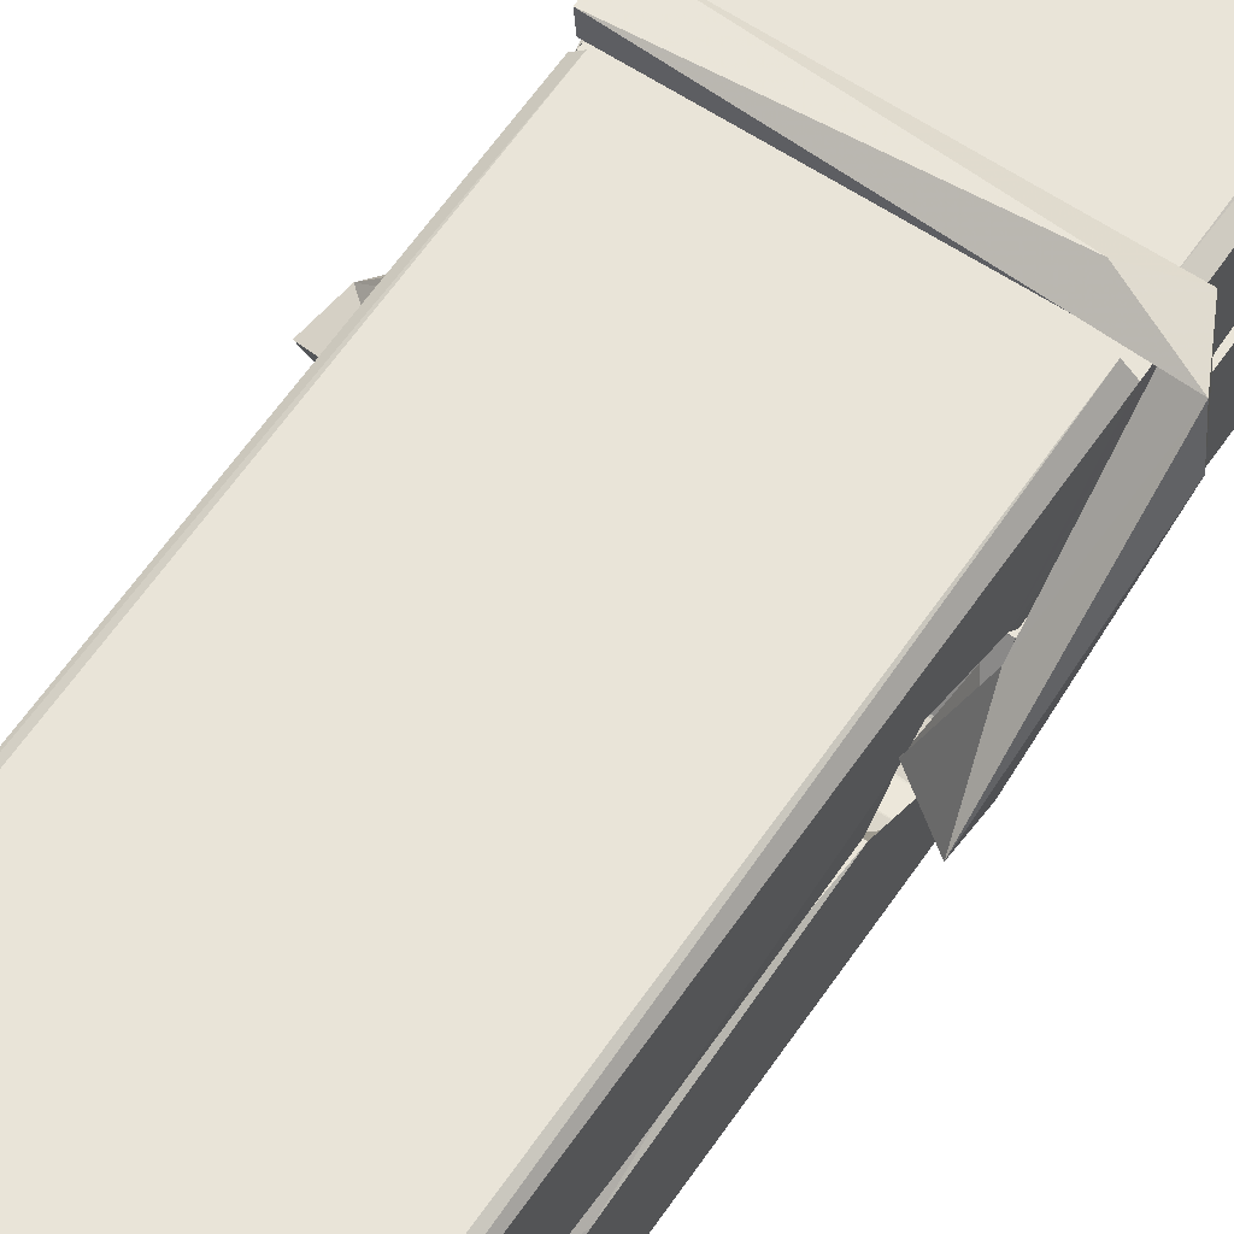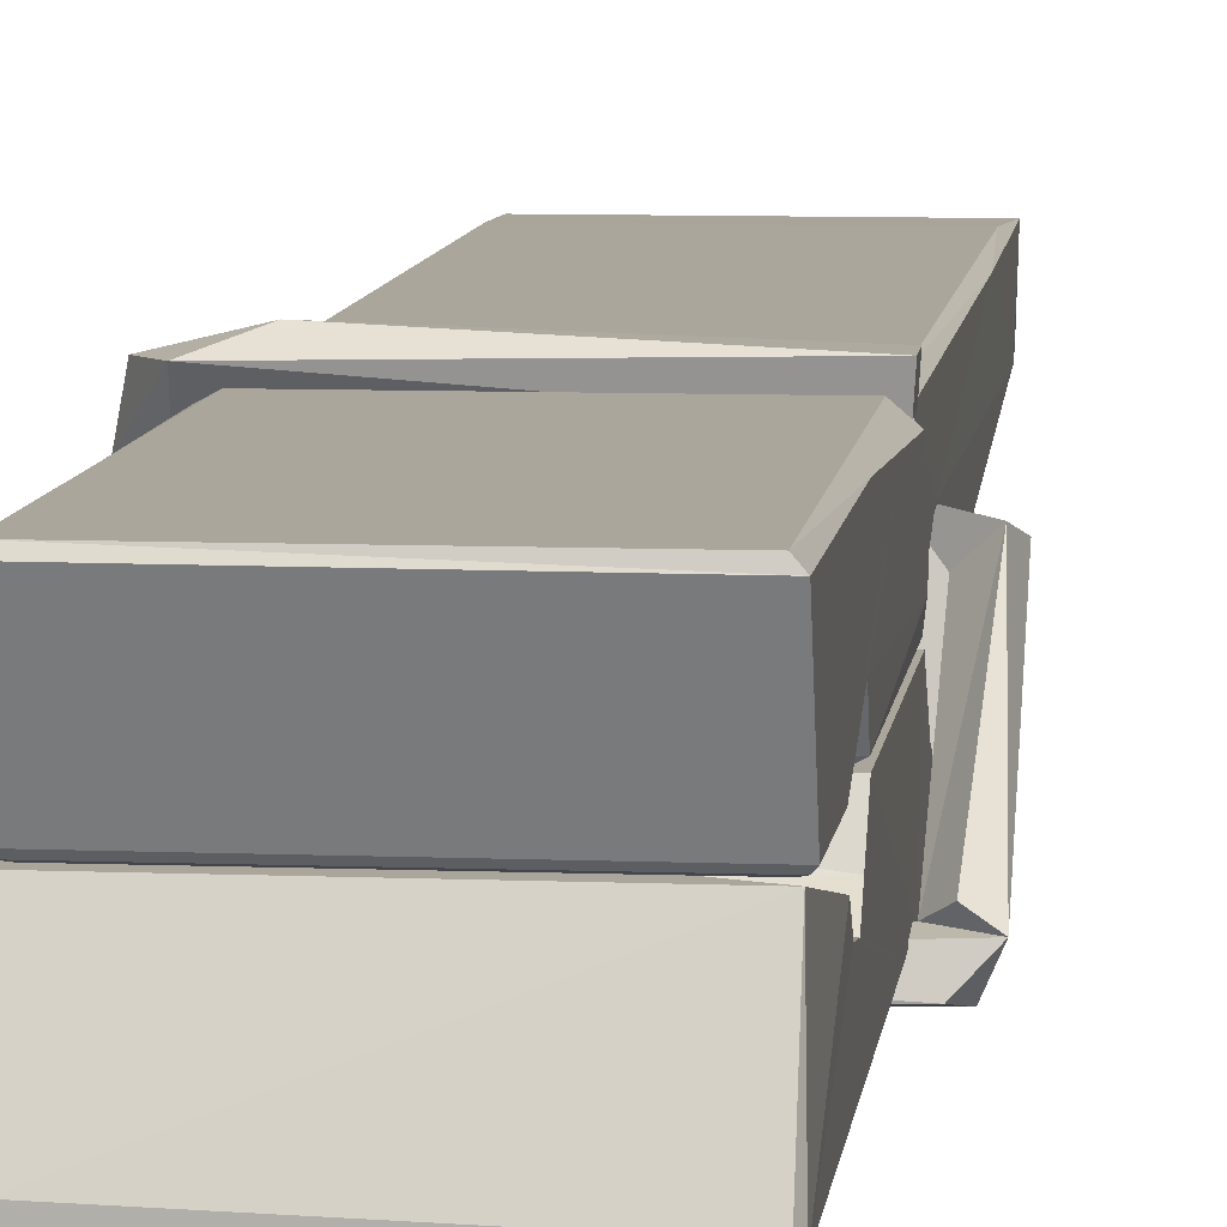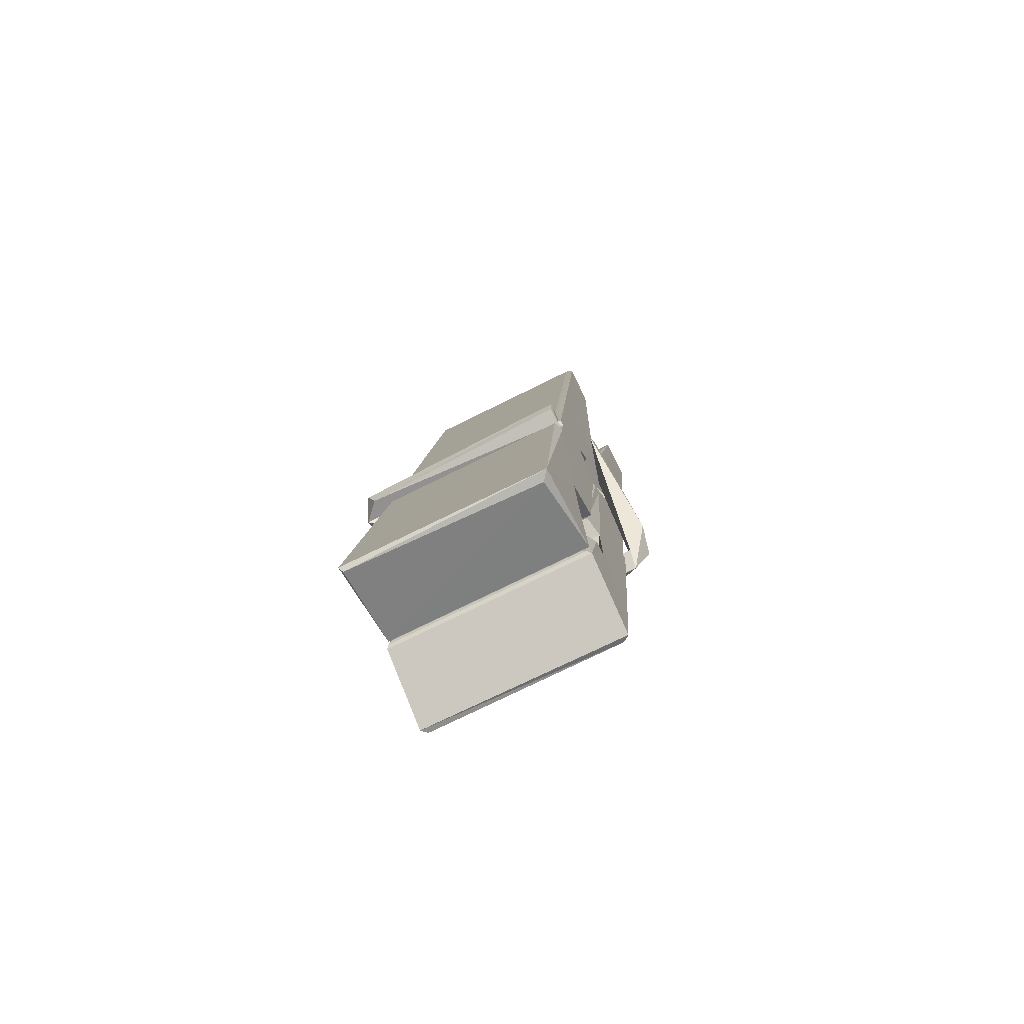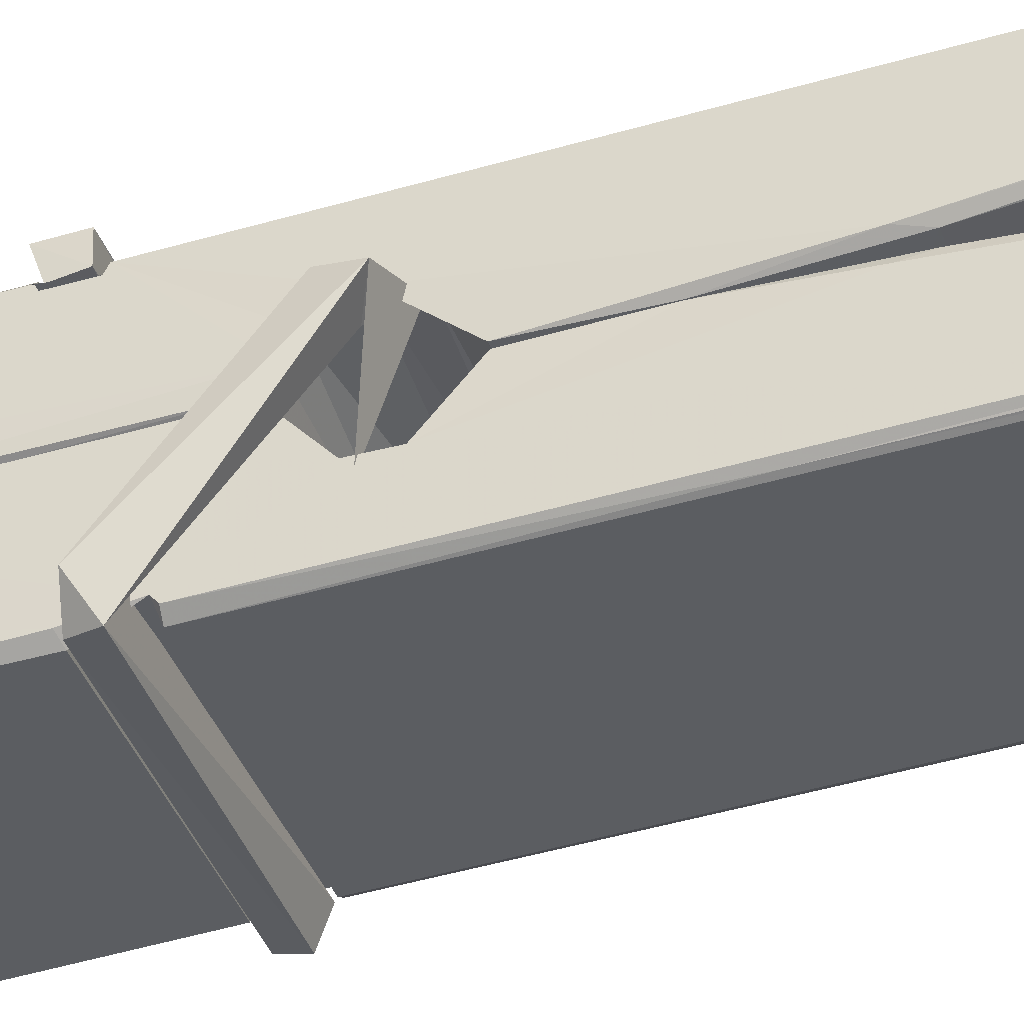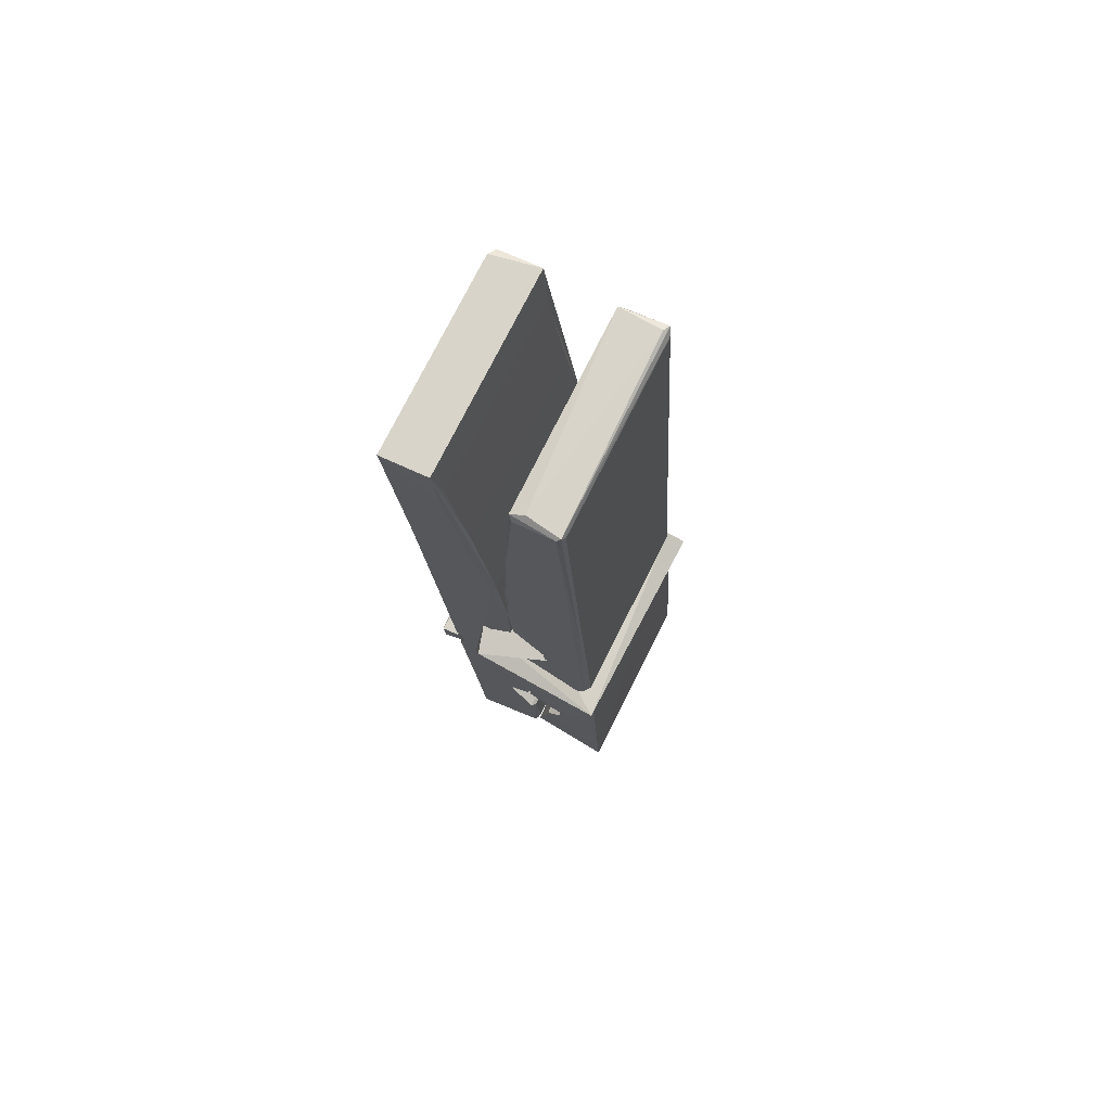
<metadata>
{"format":"obj","ext":"obj","renderer":"f3d","projection":"perspective","resolution":1024,"background":"white","views":[{"elev":64.6,"azim":-144.7,"up":"+Z"},{"elev":3.9,"azim":7.8,"up":"+Z"},{"elev":-77.4,"azim":-153.2,"up":"+Y"},{"elev":-35.7,"azim":108.7,"up":"+Z"},{"elev":77.5,"azim":117.1,"up":"+Y"}]}
</metadata>
<code>
v 1.813 9.819 -9.183
v 1.976 9.853 -9.242
v 1.814 9.851 -9.244
v 1.818 9.855 -9.244
v 1.801 10.4 -9.199
v 1.802 10.48 -9.187
v 1.8 10.57 -9.169
v 1.805 10.37 -9.205
v 1.958 10.58 -9.168
v 1.799 10.57 -9.126
v 1.799 10.34 -9.206
v 1.792 10.61 -9.163
v 1.972 9.988 -9.234
v 1.806 10.09 -9.164
v 1.803 10.17 -9.211
v 1.809 9.922 -9.23
v 1.81 9.929 -9.217
v 1.808 9.977 -9.221
v 1.974 9.935 -9.215
v 1.968 9.956 -9.208
v 1.814 9.938 -9.21
v 1.967 10.2 -9.191
v 1.963 10.22 -9.195
v 1.802 10.22 -9.198
v 1.803 10.23 -9.217
v 1.965 10.24 -9.218
v 1.81 10.12 -9.158
v 1.953 10.58 -9.171
v 1.955 10.61 -9.164
v 1.959 10.37 -9.206
v 1.968 10.18 -9.201
v 1.967 10.17 -9.221
v 1.968 10.18 -9.212
v 1.967 9.991 -9.236
v 1.974 9.856 -9.245
v 1.971 9.859 -9.246
v 1.974 10.1 -9.169
v 1.813 10.09 -9.16
v 1.953 10.58 -9.127
v 1.955 10.48 -9.188
v 1.803 10.19 -9.19
v 1.812 9.985 -9.235
v 1.819 9.957 -9.207
v 1.974 9.923 -9.238
v 1.807 10.29 -9.213
v 1.961 10.3 -9.214
v 1.802 10.21 -9.191
v 1.792 10.6 -9.128
v 1.799 10.61 -9.124
v 1.957 10.61 -9.125
v 1.961 10.45 -9.139
v 1.97 10.12 -9.163
v 1.97 9.92 -9.241
v 1.977 9.824 -9.185
v 1.973 9.825 -9.181
v 1.818 9.821 -9.179
v 1.811 9.849 -9.241
v 1.963 10.36 -9.204
v 1.973 9.976 -9.216
v 1.808 10.17 -9.222
v 1.963 10.17 -9.224
v 1.97 10.12 -9.168
v 1.803 10.16 -9.219
v 1.97 10.1 -9.166
v 1.965 10.1 -9.161
v 1.815 9.916 -9.24
v 1.805 10.12 -9.166
v 1.805 10.1 -9.168
v 1.965 10.12 -9.16
v 1.795 10.61 -9.219
v 1.973 9.855 -9.247
v 1.802 10.37 -9.212
v 1.799 10.48 -9.215
v 1.957 10.61 -9.224
v 1.956 10.62 -9.256
v 1.963 10.36 -9.218
v 1.961 10.37 -9.214
v 1.958 10.48 -9.217
v 1.798 10.35 -9.217
v 1.808 9.985 -9.236
v 1.973 9.99 -9.237
v 1.974 9.931 -9.257
v 1.808 9.967 -9.267
v 1.807 10.11 -9.295
v 1.972 9.98 -9.258
v 1.806 10.2 -9.251
v 1.963 10.23 -9.242
v 1.809 10.23 -9.237
v 1.967 10.21 -9.25
v 1.801 10.23 -9.219
v 1.803 10.19 -9.248
v 1.967 10.18 -9.244
v 1.967 10.19 -9.251
v 1.964 10.24 -9.22
v 1.804 10.17 -9.223
v 1.797 10.61 -9.259
v 1.957 10.37 -9.214
v 1.973 9.947 -9.268
v 1.963 10.11 -9.296
v 1.96 10.32 -9.28
v 1.951 10.61 -9.26
v 1.95 10.62 -9.231
v 1.954 10.62 -9.22
v 1.954 10.48 -9.216
v 1.802 10.21 -9.248
v 1.973 9.964 -9.269
v 1.809 9.932 -9.262
v 1.811 9.851 -9.245
v 1.804 10.29 -9.214
v 1.962 10.3 -9.216
v 1.962 10.14 -9.294
v 1.791 10.61 -9.257
v 1.797 10.62 -9.254
v 1.954 10.62 -9.258
v 1.968 10.14 -9.29
v 1.969 10.11 -9.291
v 1.976 9.837 -9.315
v 1.817 9.83 -9.307
v 1.804 10.11 -9.287
v 1.792 10.61 -9.222
v 1.973 9.832 -9.312
v 1.809 10.14 -9.293
v 1.803 10.14 -9.289
v 1.968 10.17 -9.224
v 1.803 10.13 -9.285
v 1.814 9.917 -9.241
v 1.811 9.831 -9.314
v 1.968 10.14 -9.286
v 1.963 10.11 -9.288
v 1.805 10.13 -9.291
v 1.97 10.13 -9.285
v 1.977 10.12 -9.303
v 1.805 10.11 -9.293
v 1.992 10.12 -9.287
v 1.805 10.12 -9.306
v 1.804 10.13 -9.308
v 1.972 10.1 -9.152
v 1.971 10.1 -9.167
v 1.971 10.2 -9.208
v 1.786 10.12 -9.153
v 1.966 10.2 -9.258
v 1.956 10.22 -9.189
v 1.81 10.17 -9.235
v 1.802 10.22 -9.191
v 1.789 10.22 -9.246
v 1.79 10.19 -9.254
v 1.78 10.12 -9.177
v 1.8 10.18 -9.216
v 1.825 10.1 -9.144
v 1.801 10.09 -9.154
v 1.799 10.1 -9.167
v 1.971 10.12 -9.164
v 1.802 10.11 -9.156
v 1.972 10.12 -9.15
v 1.99 10.21 -9.199
v 1.986 10.19 -9.195
v 1.98 10.12 -9.279
v 1.984 10.13 -9.305
f 49 29 12
f 8 5 6
f 5 7 6
f 7 40 6
f 40 8 6
f 58 30 29
f 58 29 9
f 12 5 11
f 18 15 42
f 15 63 42
f 20 59 19
f 38 14 1
f 18 43 17
f 18 59 43
f 17 43 21
f 22 23 26
f 41 31 15
f 15 32 60
f 7 5 12
f 50 9 29
f 48 10 49
f 28 12 29
f 28 29 40
f 29 30 40
f 23 24 26
f 22 47 23
f 47 24 23
f 41 22 31
f 18 13 59
f 43 59 20
f 19 17 21
f 21 20 19
f 44 16 19
f 16 17 19
f 54 57 2
f 69 52 51
f 39 51 50
f 28 7 12
f 30 8 40
f 40 7 28
f 25 45 26
f 25 26 24
f 47 22 41
f 31 33 15
f 33 32 15
f 34 13 42
f 42 13 18
f 43 20 21
f 36 35 3
f 36 3 4
f 57 3 2
f 3 35 2
f 10 39 50
f 10 50 49
f 25 11 45
f 11 5 8
f 11 8 45
f 45 8 30
f 26 45 46
f 45 30 46
f 58 22 26
f 26 46 58
f 46 30 58
f 51 39 69
f 39 10 69
f 25 24 11
f 47 67 48
f 67 27 48
f 48 27 10
f 51 9 50
f 22 9 51
f 52 22 51
f 64 37 55
f 55 56 54
f 54 56 1
f 4 3 66
f 36 4 66
f 36 66 53
f 35 36 53
f 35 53 2
f 56 55 38
f 66 3 57
f 1 18 17
f 14 18 1
f 15 18 14
f 47 11 24
f 11 47 48
f 12 11 48
f 49 12 48
f 29 49 50
f 9 22 58
f 31 22 52
f 31 52 33
f 64 19 59
f 19 64 44
f 2 44 64
f 2 64 54
f 57 54 1
f 32 61 60
f 33 13 32
f 62 33 52
f 47 41 15
f 15 60 63
f 60 61 42
f 34 42 61
f 32 13 34
f 32 34 61
f 33 59 13
f 64 59 33
f 38 55 65
f 55 37 65
f 14 68 15
f 60 42 63
f 66 16 44
f 66 44 53
f 2 53 44
f 55 54 64
f 38 1 56
f 17 57 1
f 57 17 16
f 66 57 16
f 15 68 67
f 62 37 64
f 68 37 62
f 68 62 67
f 64 33 62
f 52 69 62
f 67 62 69
f 67 69 27
f 47 15 67
f 69 10 27
f 37 38 65
f 38 37 68
f 68 14 38
f 82 117 71
f 75 76 74
f 76 77 78
f 76 78 74
f 78 103 74
f 73 72 79
f 73 79 120
f 83 85 106
f 83 80 85
f 83 106 98
f 83 98 107
f 106 116 98
f 105 86 91
f 87 94 89
f 112 123 122
f 123 90 105
f 90 88 105
f 70 73 120
f 103 78 104
f 78 77 97
f 78 97 104
f 88 94 87
f 89 86 105
f 105 87 89
f 93 86 89
f 117 116 99
f 115 100 111
f 96 111 101
f 111 100 101
f 100 114 101
f 72 73 104
f 73 70 103
f 73 103 104
f 104 97 72
f 90 109 94
f 94 88 90
f 105 88 87
f 92 91 93
f 91 86 93
f 95 91 92
f 92 124 95
f 95 81 80
f 80 81 85
f 98 82 107
f 107 82 126
f 108 71 118
f 127 121 117
f 114 112 96
f 114 96 101
f 102 103 70
f 72 97 110
f 72 110 109
f 110 94 109
f 97 77 110
f 89 94 110
f 89 110 76
f 110 77 76
f 122 111 96
f 96 112 122
f 79 72 109
f 109 90 79
f 127 84 119
f 113 112 114
f 114 102 113
f 75 102 114
f 75 114 100
f 75 100 115
f 121 127 118
f 126 71 108
f 84 127 117
f 99 84 117
f 127 83 107
f 127 119 83
f 95 123 91
f 91 123 105
f 90 123 112
f 90 112 79
f 112 120 79
f 112 70 120
f 70 112 113
f 70 113 102
f 102 75 103
f 103 75 74
f 76 75 89
f 75 115 89
f 115 93 89
f 81 128 116
f 106 85 81
f 106 81 116
f 98 116 117
f 98 117 82
f 121 71 117
f 71 121 118
f 127 108 118
f 92 93 124
f 93 115 124
f 123 95 125
f 81 95 124
f 128 81 124
f 124 115 128
f 128 115 111
f 111 122 125
f 111 125 128
f 122 123 125
f 80 83 119
f 71 126 82
f 127 107 108
f 107 126 108
f 119 129 128
f 128 125 119
f 80 125 95
f 125 80 119
f 99 116 128
f 99 128 129
f 99 129 119
f 119 84 99
f 131 158 130
f 132 136 158
f 132 134 133
f 130 136 133
f 132 133 135
f 136 132 135
f 130 158 136
f 149 137 154
f 154 152 153
f 155 134 158
f 158 131 139
f 151 148 153
f 147 146 151
f 155 142 156
f 156 142 139
f 155 139 142
f 142 155 141
f 141 155 142
f 145 144 143
f 145 143 144
f 148 145 144
f 144 145 148
f 146 145 148
f 147 145 146
f 146 148 151
f 147 140 145
f 156 139 131
f 134 155 156
f 155 158 139
f 145 140 148
f 147 150 140
f 150 147 151
f 150 149 140
f 140 153 148
f 153 140 154
f 154 140 149
f 151 138 150
f 153 152 151
f 138 152 137
f 137 152 154
f 150 137 149
f 137 150 138
f 138 151 152
f 157 134 156
f 157 156 131
f 157 131 134
f 132 158 134
f 134 131 133
f 131 130 133
f 133 136 135
f 49 29 12
f 8 5 6
f 5 7 6
f 7 40 6
f 40 8 6
f 58 30 29
f 58 29 9
f 12 5 11
f 18 15 42
f 15 63 42
f 20 59 19
f 38 14 1
f 18 43 17
f 18 59 43
f 17 43 21
f 22 23 26
f 41 31 15
f 15 32 60
f 7 5 12
f 50 9 29
f 48 10 49
f 28 12 29
f 28 29 40
f 29 30 40
f 23 24 26
f 22 47 23
f 47 24 23
f 41 22 31
f 18 13 59
f 43 59 20
f 19 17 21
f 21 20 19
f 44 16 19
f 16 17 19
f 54 57 2
f 69 52 51
f 39 51 50
f 28 7 12
f 30 8 40
f 40 7 28
f 25 45 26
f 25 26 24
f 47 22 41
f 31 33 15
f 33 32 15
f 34 13 42
f 42 13 18
f 43 20 21
f 36 35 3
f 36 3 4
f 57 3 2
f 3 35 2
f 10 39 50
f 10 50 49
f 25 11 45
f 11 5 8
f 11 8 45
f 45 8 30
f 26 45 46
f 45 30 46
f 58 22 26
f 26 46 58
f 46 30 58
f 51 39 69
f 39 10 69
f 25 24 11
f 47 67 48
f 67 27 48
f 48 27 10
f 51 9 50
f 22 9 51
f 52 22 51
f 64 37 55
f 55 56 54
f 54 56 1
f 4 3 66
f 36 4 66
f 36 66 53
f 35 36 53
f 35 53 2
f 56 55 38
f 66 3 57
f 1 18 17
f 14 18 1
f 15 18 14
f 47 11 24
f 11 47 48
f 12 11 48
f 49 12 48
f 29 49 50
f 9 22 58
f 31 22 52
f 31 52 33
f 64 19 59
f 19 64 44
f 2 44 64
f 2 64 54
f 57 54 1
f 32 61 60
f 33 13 32
f 62 33 52
f 47 41 15
f 15 60 63
f 60 61 42
f 34 42 61
f 32 13 34
f 32 34 61
f 33 59 13
f 64 59 33
f 38 55 65
f 55 37 65
f 14 68 15
f 60 42 63
f 66 16 44
f 66 44 53
f 2 53 44
f 55 54 64
f 38 1 56
f 17 57 1
f 57 17 16
f 66 57 16
f 15 68 67
f 62 37 64
f 68 37 62
f 68 62 67
f 64 33 62
f 52 69 62
f 67 62 69
f 67 69 27
f 47 15 67
f 69 10 27
f 37 38 65
f 38 37 68
f 68 14 38
f 82 117 71
f 75 76 74
f 76 77 78
f 76 78 74
f 78 103 74
f 73 72 79
f 73 79 120
f 83 85 106
f 83 80 85
f 83 106 98
f 83 98 107
f 106 116 98
f 105 86 91
f 87 94 89
f 112 123 122
f 123 90 105
f 90 88 105
f 70 73 120
f 103 78 104
f 78 77 97
f 78 97 104
f 88 94 87
f 89 86 105
f 105 87 89
f 93 86 89
f 117 116 99
f 115 100 111
f 96 111 101
f 111 100 101
f 100 114 101
f 72 73 104
f 73 70 103
f 73 103 104
f 104 97 72
f 90 109 94
f 94 88 90
f 105 88 87
f 92 91 93
f 91 86 93
f 95 91 92
f 92 124 95
f 95 81 80
f 80 81 85
f 98 82 107
f 107 82 126
f 108 71 118
f 127 121 117
f 114 112 96
f 114 96 101
f 102 103 70
f 72 97 110
f 72 110 109
f 110 94 109
f 97 77 110
f 89 94 110
f 89 110 76
f 110 77 76
f 122 111 96
f 96 112 122
f 79 72 109
f 109 90 79
f 127 84 119
f 113 112 114
f 114 102 113
f 75 102 114
f 75 114 100
f 75 100 115
f 121 127 118
f 126 71 108
f 84 127 117
f 99 84 117
f 127 83 107
f 127 119 83
f 95 123 91
f 91 123 105
f 90 123 112
f 90 112 79
f 112 120 79
f 112 70 120
f 70 112 113
f 70 113 102
f 102 75 103
f 103 75 74
f 76 75 89
f 75 115 89
f 115 93 89
f 81 128 116
f 106 85 81
f 106 81 116
f 98 116 117
f 98 117 82
f 121 71 117
f 71 121 118
f 127 108 118
f 92 93 124
f 93 115 124
f 123 95 125
f 81 95 124
f 128 81 124
f 124 115 128
f 128 115 111
f 111 122 125
f 111 125 128
f 122 123 125
f 80 83 119
f 71 126 82
f 127 107 108
f 107 126 108
f 119 129 128
f 128 125 119
f 80 125 95
f 125 80 119
f 99 116 128
f 99 128 129
f 99 129 119
f 119 84 99
f 131 158 130
f 132 136 158
f 132 134 133
f 130 136 133
f 132 133 135
f 136 132 135
f 130 158 136
f 149 137 154
f 154 152 153
f 155 134 158
f 158 131 139
f 151 148 153
f 147 146 151
f 155 142 156
f 156 142 139
f 155 139 142
f 142 155 141
f 141 155 142
f 145 144 143
f 145 143 144
f 148 145 144
f 144 145 148
f 146 145 148
f 147 145 146
f 146 148 151
f 147 140 145
f 156 139 131
f 134 155 156
f 155 158 139
f 145 140 148
f 147 150 140
f 150 147 151
f 150 149 140
f 140 153 148
f 153 140 154
f 154 140 149
f 151 138 150
f 153 152 151
f 138 152 137
f 137 152 154
f 150 137 149
f 137 150 138
f 138 151 152
f 157 134 156
f 157 156 131
f 157 131 134
f 132 158 134
f 134 131 133
f 131 130 133
f 133 136 135

</code>
